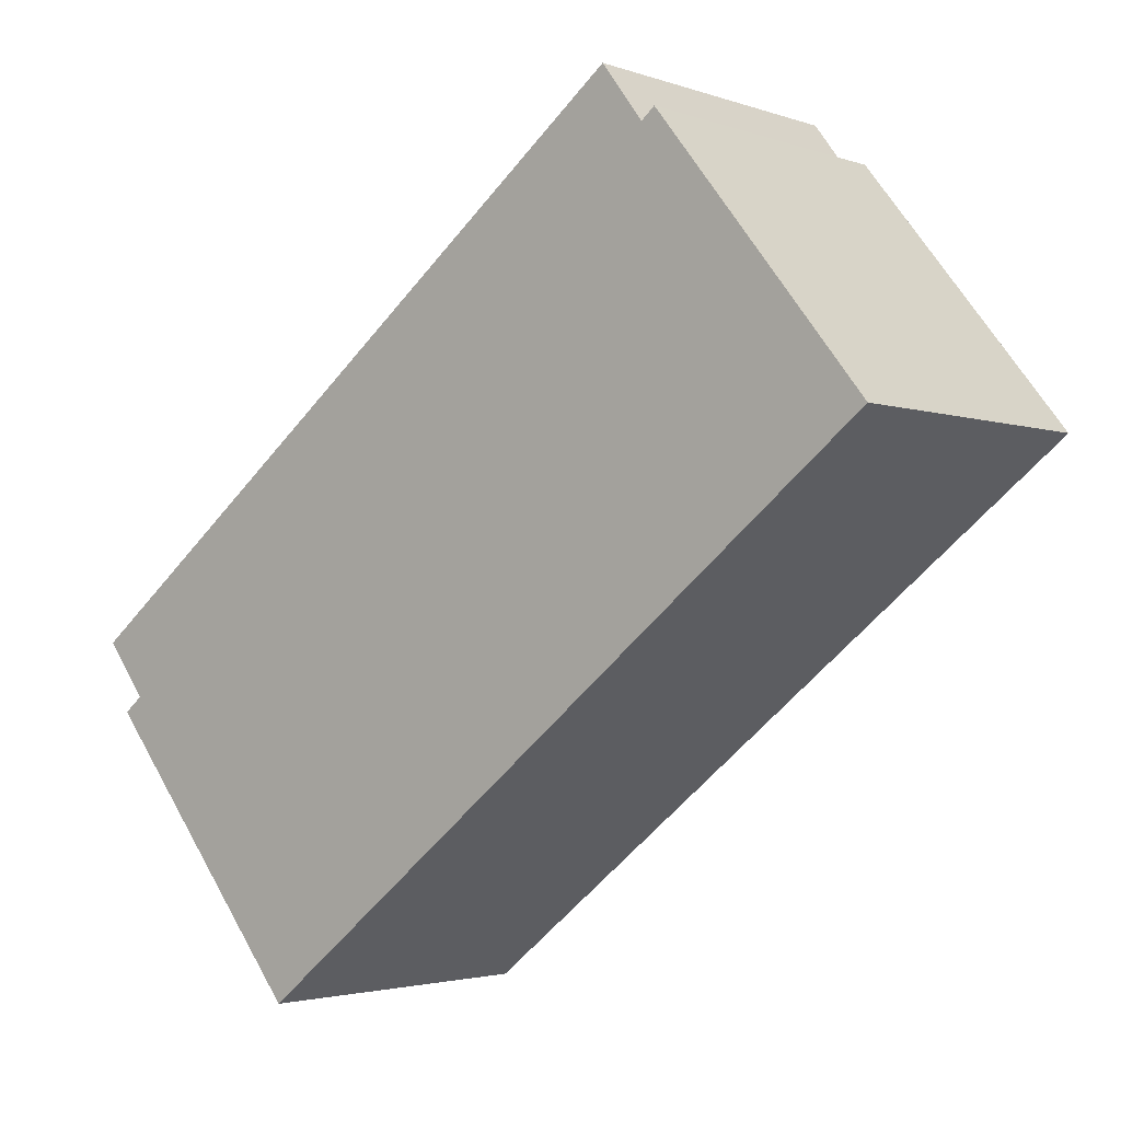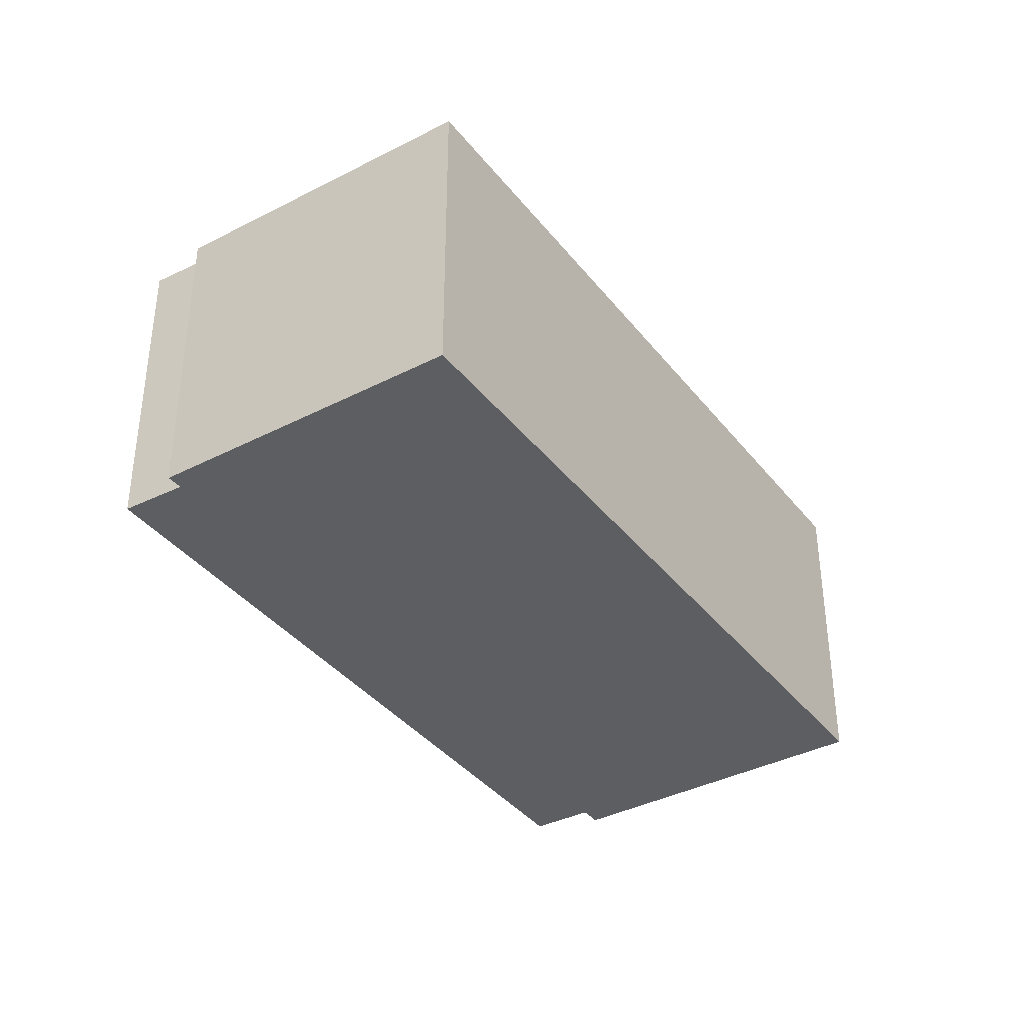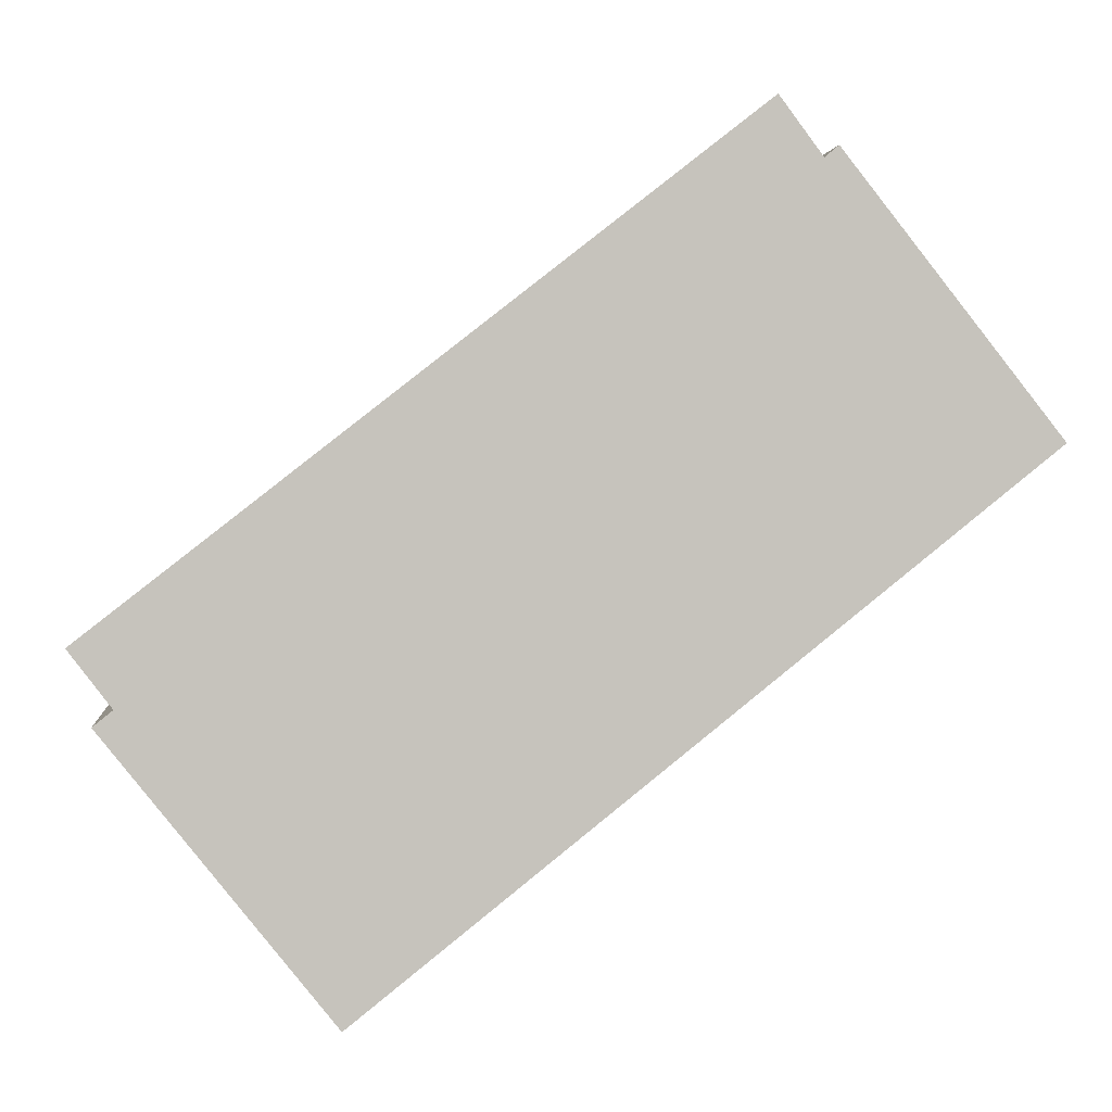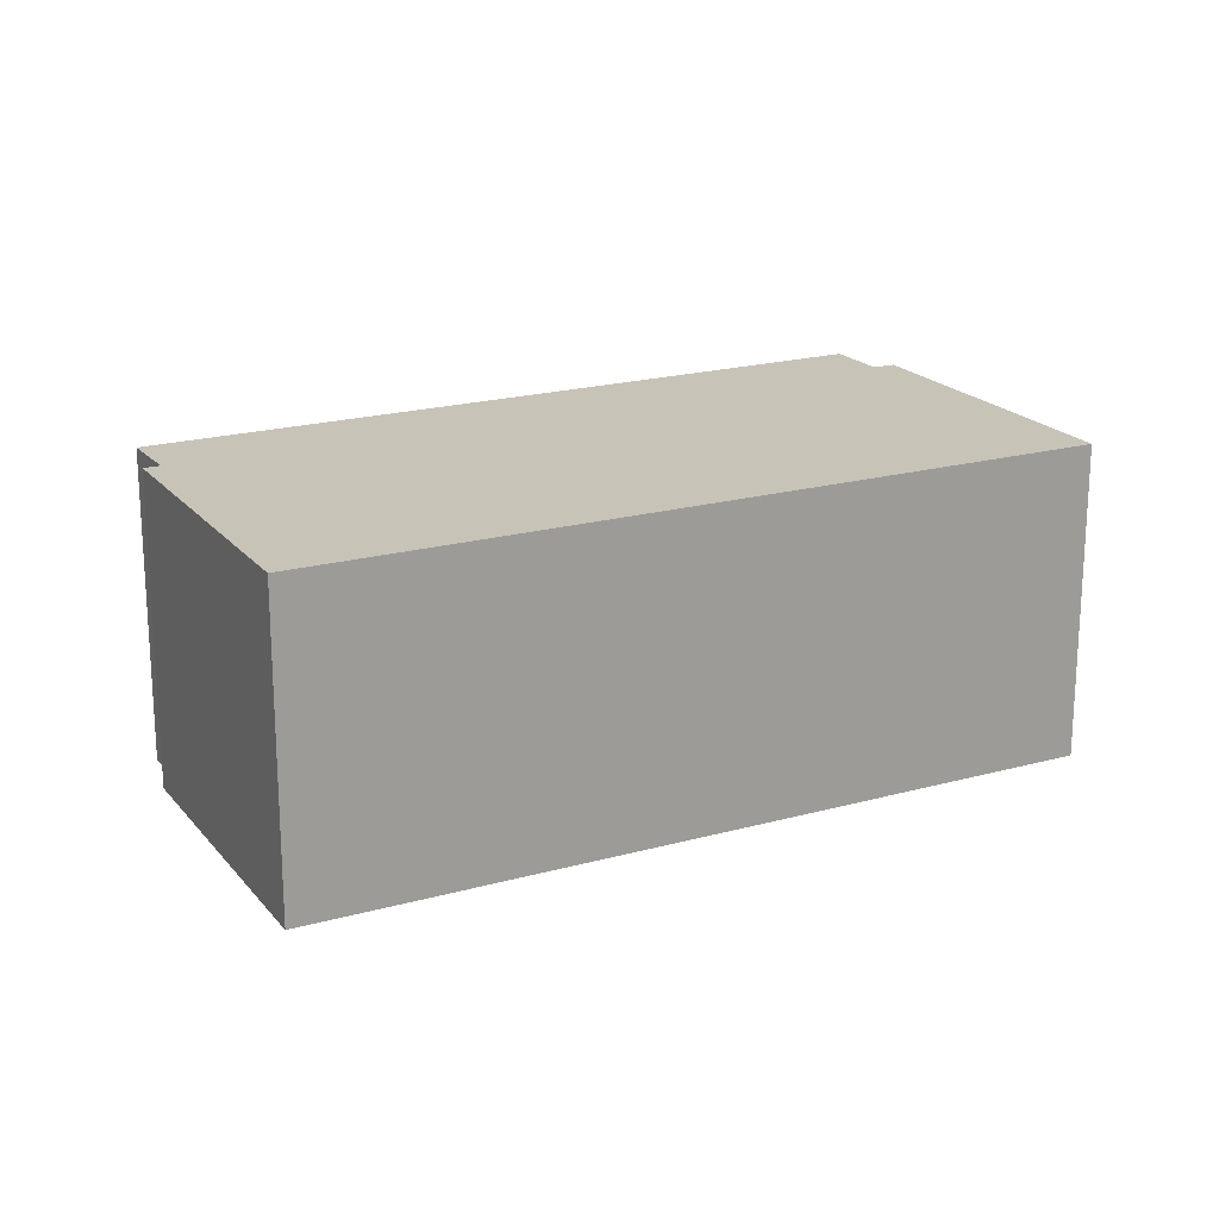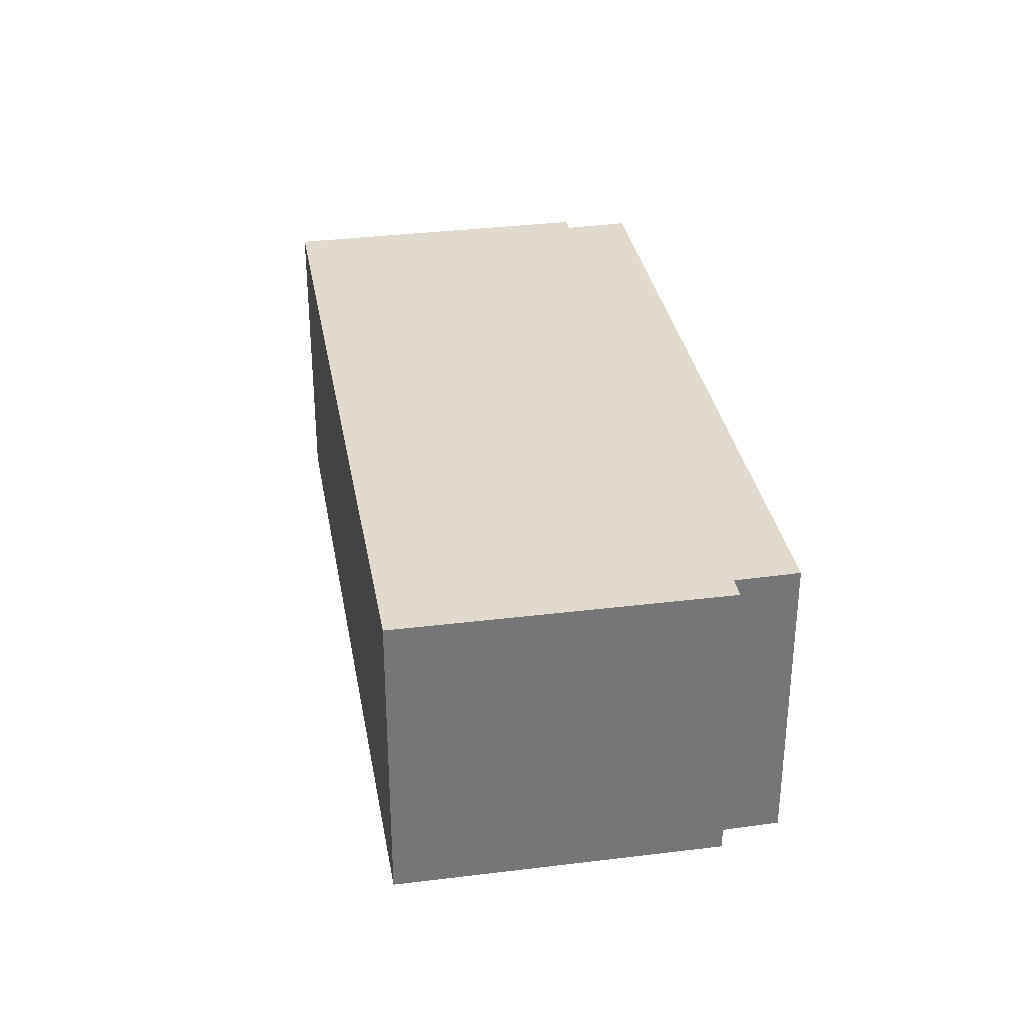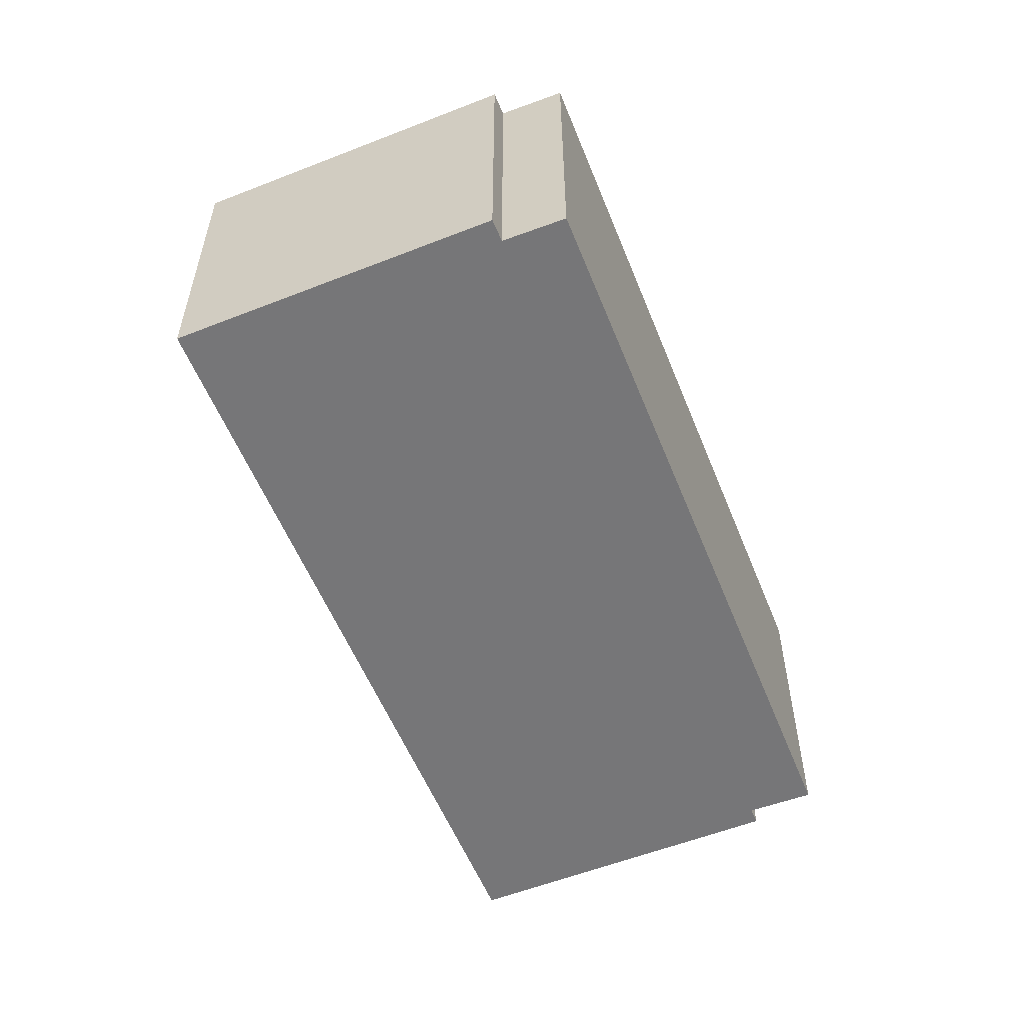
<metadata>
{"format":"obj","ext":"obj","renderer":"f3d","projection":"perspective","resolution":1024,"background":"white","views":[{"elev":-2.7,"azim":39.5,"up":"+Z"},{"elev":-37.6,"azim":85.0,"up":"+Y"},{"elev":1.4,"azim":-6.4,"up":"+Z"},{"elev":19.8,"azim":114.3,"up":"+Y"},{"elev":33.5,"azim":-138.2,"up":"+Y"},{"elev":-56.9,"azim":-106.3,"up":"+Y"}]}
</metadata>
<code>
v  12.47 6.464 9.744
v  0.818 6.464 -1.072
v  0 6.464 3.958e-16
v  4.746 6.464 -6.761
v  13.31 6.464 8.629
v  17.76 6.464 3.577
v  13.58 6.464 8.855
v  0.441 6.464 -1.375
v  4.746 4.14e-16 -6.761
v  0.441 8.419e-17 -1.375
v  0.818 6.564e-17 -1.072
v  0 0 0
v  12.47 -5.966e-16 9.744
v  13.31 -5.284e-16 8.629
v  13.58 -5.422e-16 8.855
v  17.76 -2.19e-16 3.577
g defaultobject
f 1 2 3
f 2 1 4
f 4 1 5
f 4 5 6
f 6 5 7
f 4 8 2
f 9 8 4
f 8 9 10
f 11 3 2
f 3 11 12
f 10 2 8
f 2 10 11
f 12 1 3
f 1 12 13
f 14 7 5
f 7 14 15
f 13 5 1
f 5 13 14
f 15 6 7
f 6 15 16
f 16 4 6
f 4 16 9
f 9 11 10
f 11 13 12
f 13 11 9
f 13 9 14
f 14 9 16
f 14 16 15

</code>
